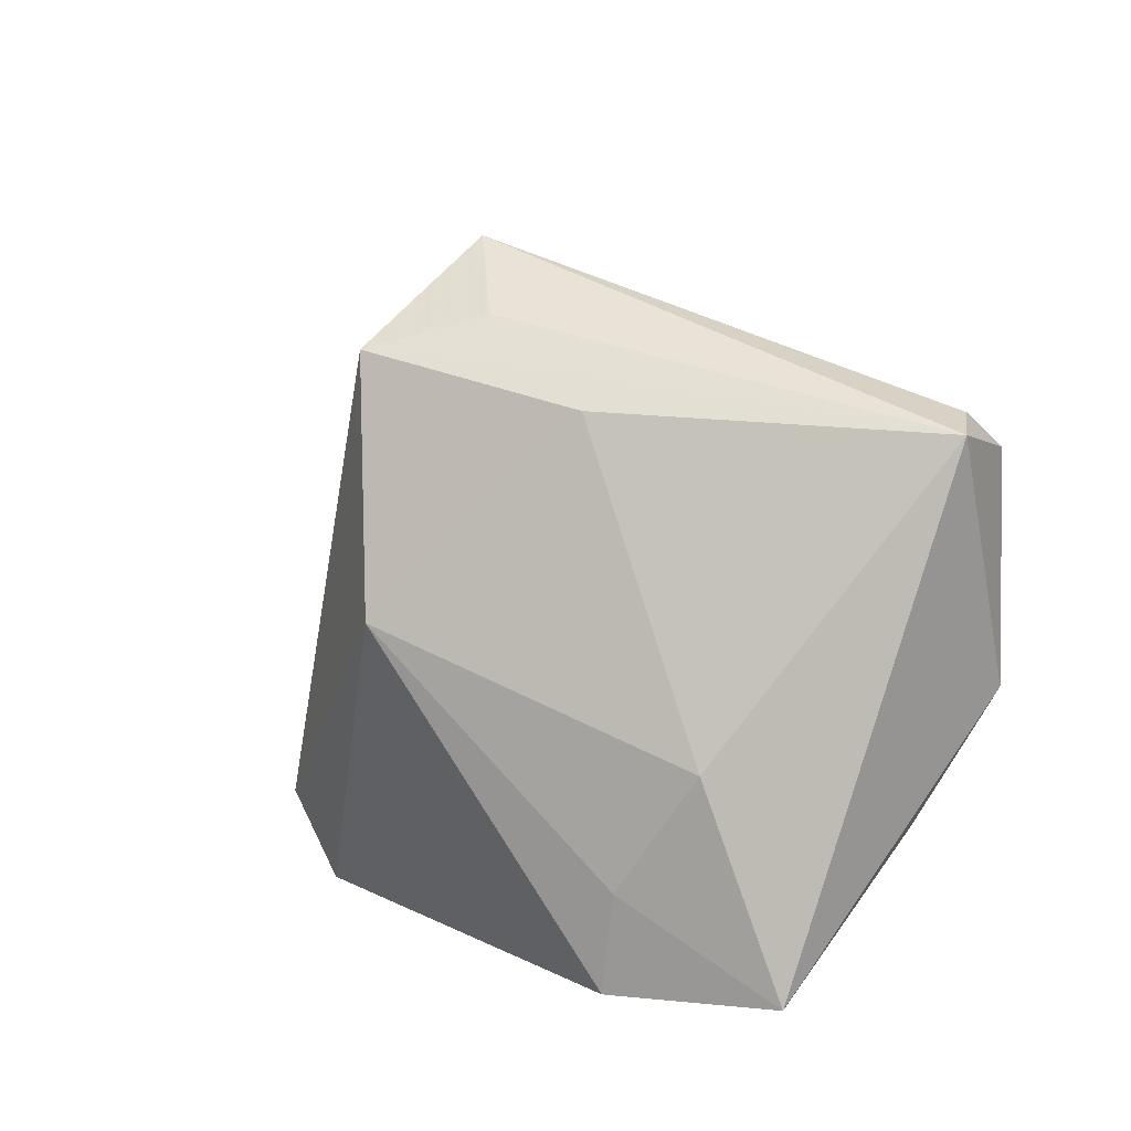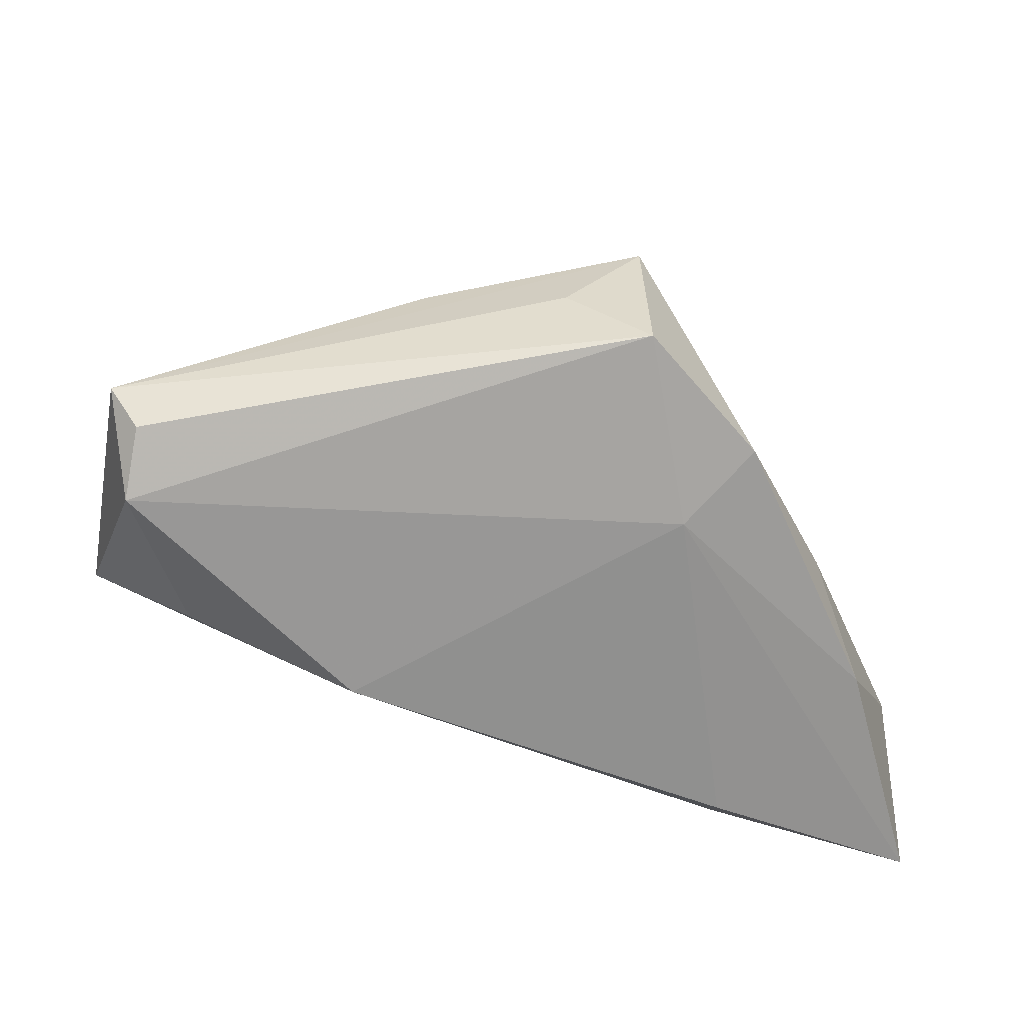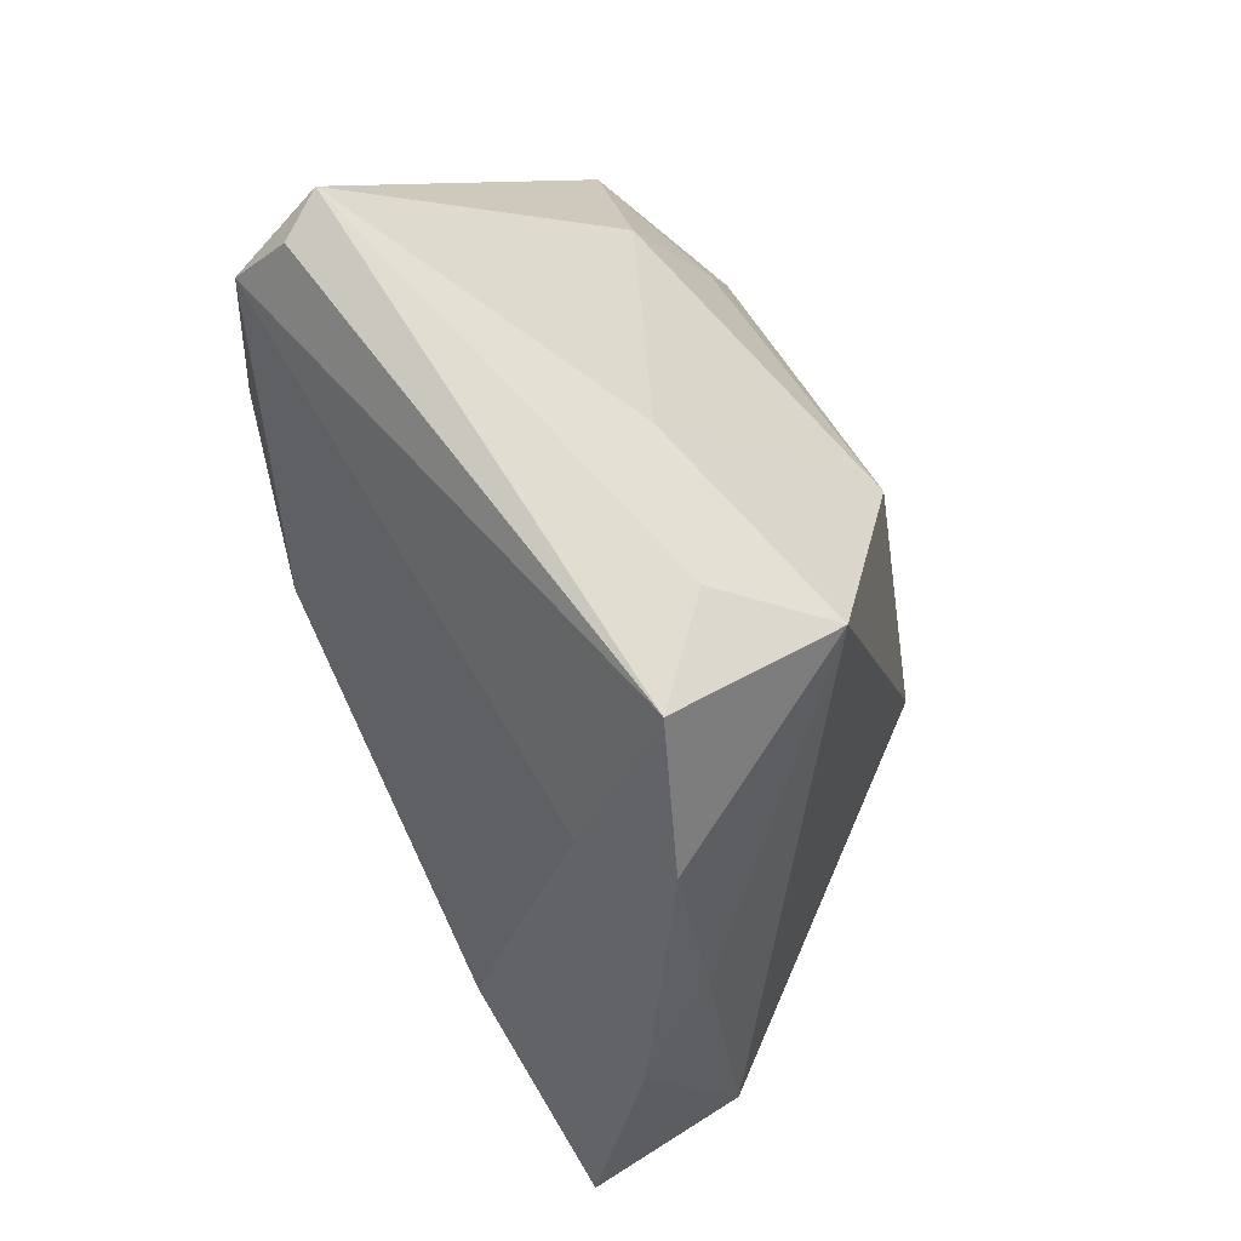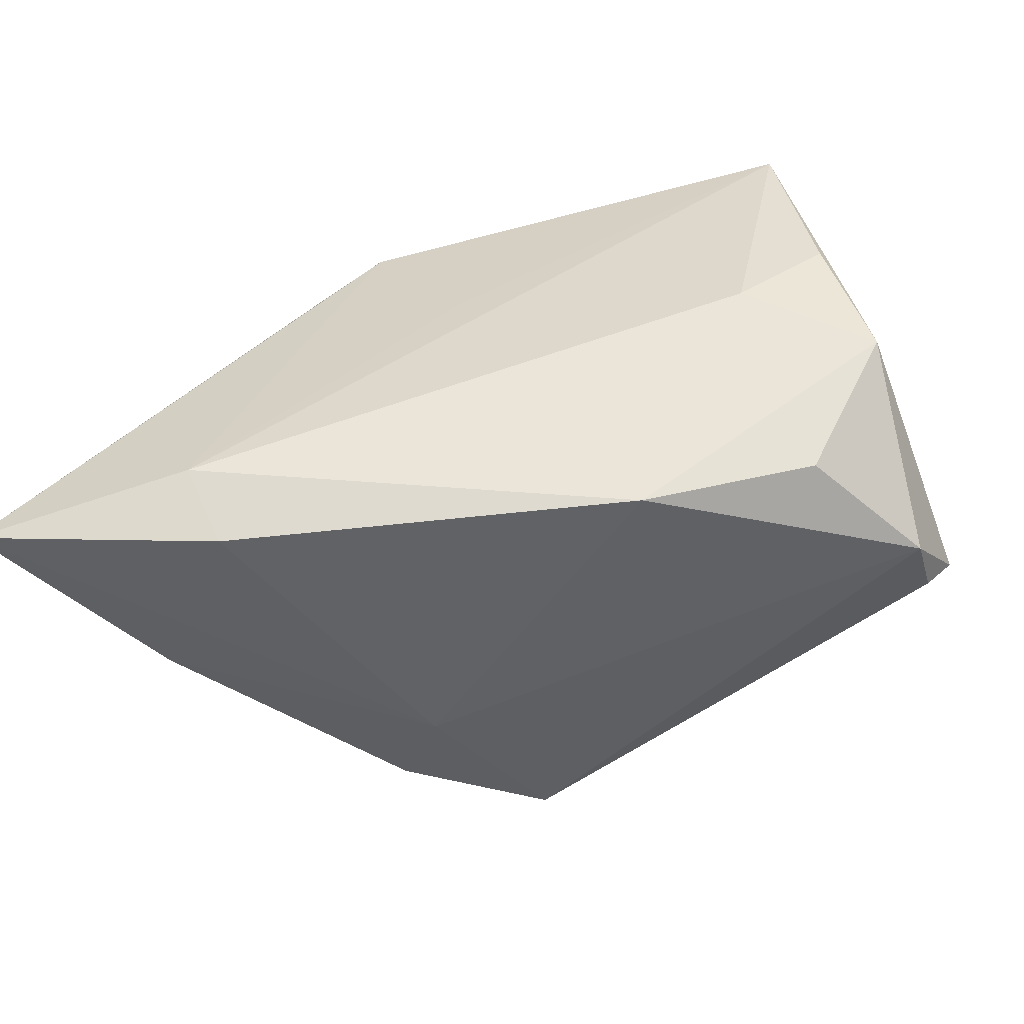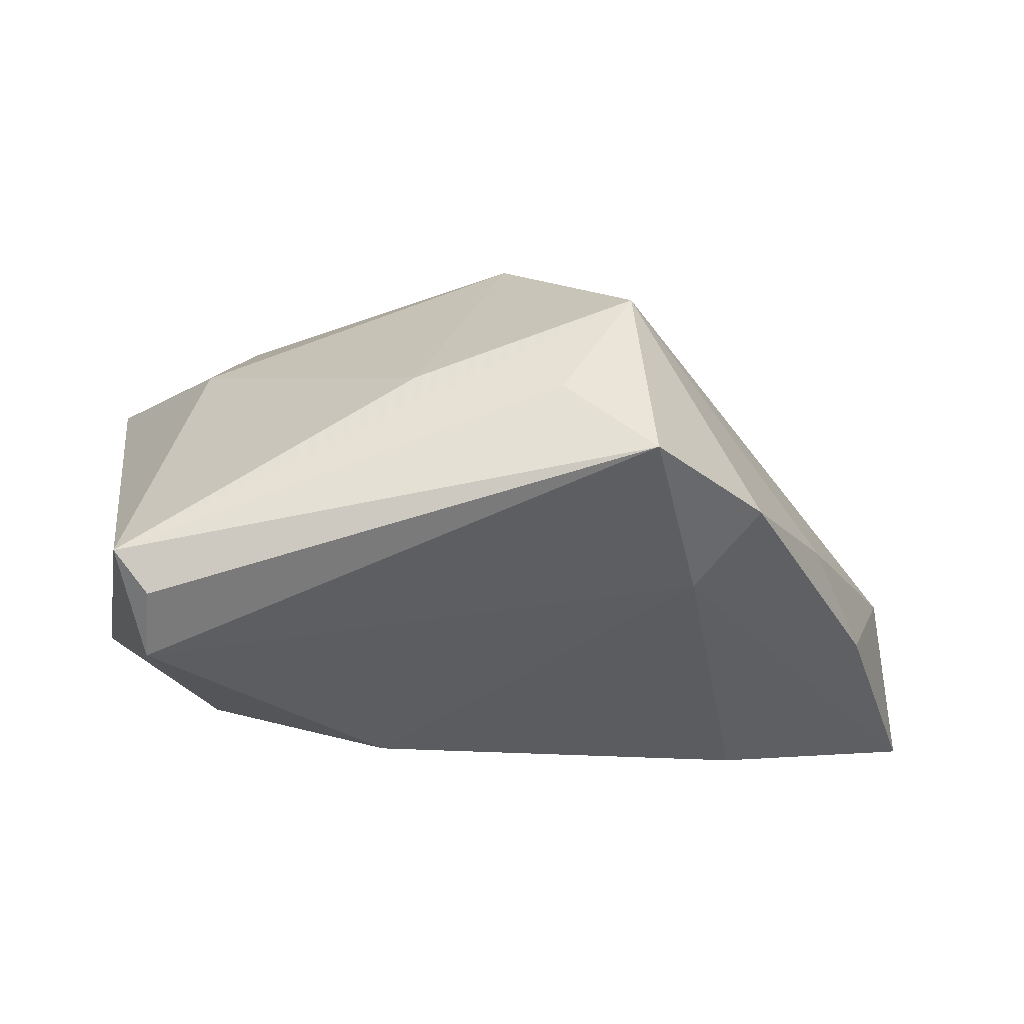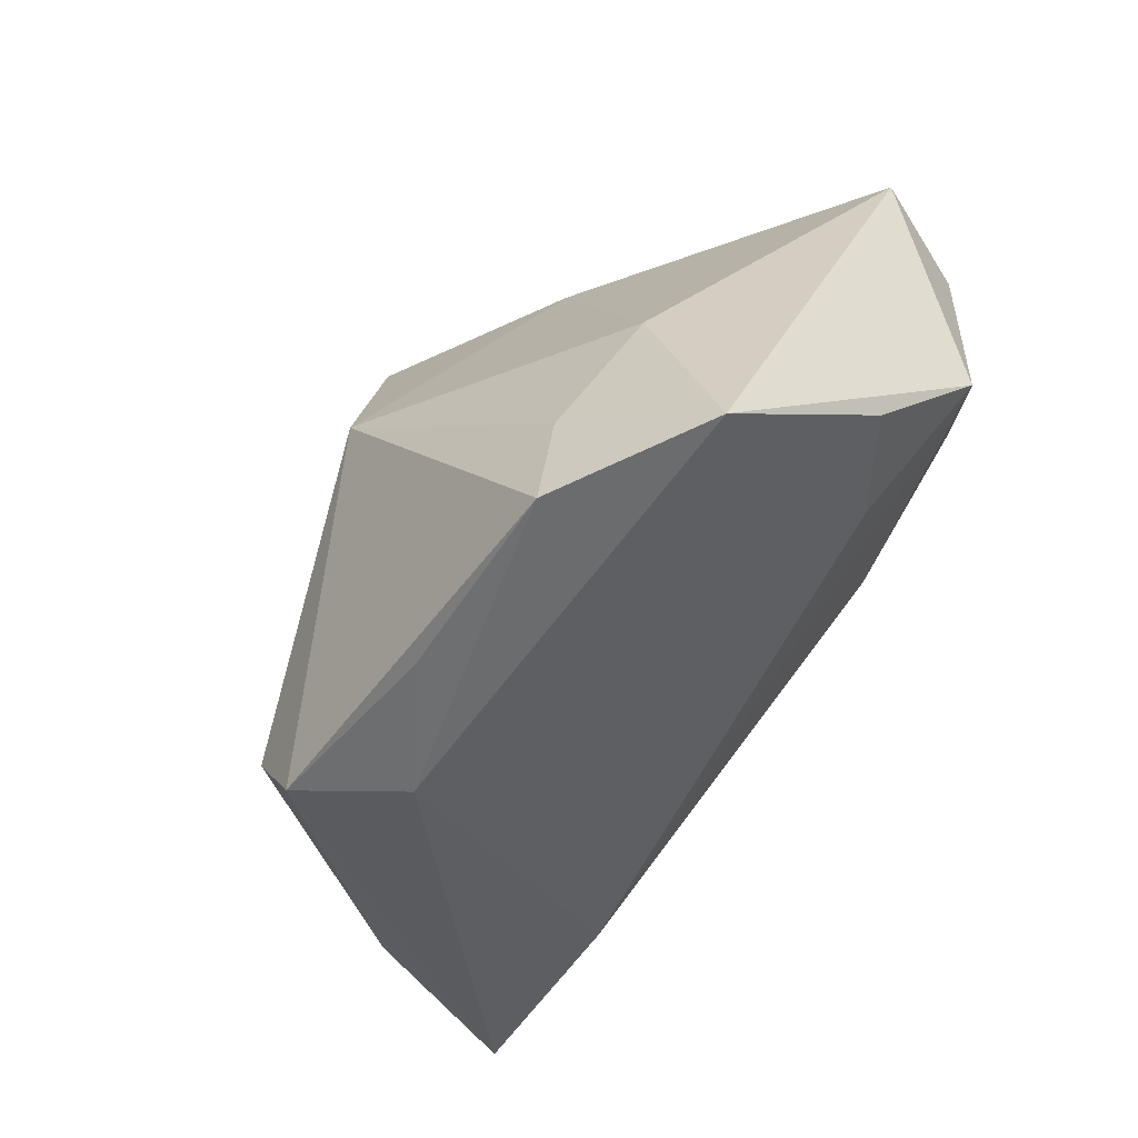
<metadata>
{"format":"obj","ext":"obj","renderer":"f3d","projection":"perspective","resolution":1024,"background":"white","views":[{"elev":34.6,"azim":45.2,"up":"+Y"},{"elev":49.2,"azim":-176.6,"up":"+Y"},{"elev":78.6,"azim":-114.4,"up":"+Y"},{"elev":-77.1,"azim":31.2,"up":"+Z"},{"elev":74.2,"azim":177.8,"up":"+Y"},{"elev":-33.5,"azim":53.6,"up":"+Y"}]}
</metadata>
<code>
v -0.02013 -0.02436 0.02805
v -0.02387 0.01907 -0.01494
v -0.002388 -0.0325 0.01967
v -0.01912 0.03859 -0.0035
v 0.008159 0.03206 0.008035
v 0.0423 0.03519 -0.01221
v 0.03382 0.01169 -0.02627
v 0.03125 -0.008684 0.02643
v 0.04796 0.004921 -0.01537
v 0.01036 -0.02654 0.02815
v 0.005663 -0.02369 0.000992
v -0.05298 -0.02382 -0.008618
v 0.04834 -0.005672 -0.001116
v 0.03558 0.005031 0.01849
v 0.01445 0.003808 -0.03042
v -0.03189 0.02429 -0.007625
v -0.008821 0.03584 0.00511
v 0.03288 -0.01978 0.0296
v 0.03864 0.03423 -0.01715
v -0.03008 -0.02605 -0.025
v 0.03969 0.02806 -0.02284
v -0.04706 -0.006219 -0.01759
v -0.01738 0.03255 0.01646
v -0.05556 -0.0325 -0.02751
v 0.05002 -0.0163 0.02062
v -0.0412 0.004769 -0.007885
v 0.03696 -0.007766 -0.009192
v -0.03038 -0.01753 -0.03021
v -0.002913 0.01009 0.0296
v -0.01136 -0.03162 0.0296
f 25 9 6
f 6 14 25
f 17 23 6
f 6 4 17
f 17 4 23
f 6 23 5
f 5 14 6
f 23 1 29
f 29 5 23
f 14 5 29
f 3 25 18
f 9 15 7
f 21 7 15
f 6 9 21
f 9 7 21
f 4 21 2
f 2 21 15
f 22 2 24
f 23 4 16
f 16 26 23
f 16 22 26
f 4 2 16
f 2 22 16
f 12 1 23
f 23 26 12
f 12 22 24
f 26 22 12
f 8 29 18
f 14 29 8
f 18 25 8
f 8 25 14
f 18 29 30
f 30 29 1
f 24 3 30
f 30 12 24
f 1 12 30
f 19 4 6
f 6 21 19
f 19 21 4
f 24 2 28
f 28 2 15
f 25 3 11
f 9 25 13
f 13 27 9
f 25 27 13
f 20 15 9
f 9 27 20
f 24 28 20
f 20 28 15
f 20 3 24
f 20 11 3
f 20 27 25
f 25 11 20
f 10 3 18
f 18 30 10
f 10 30 3

</code>
